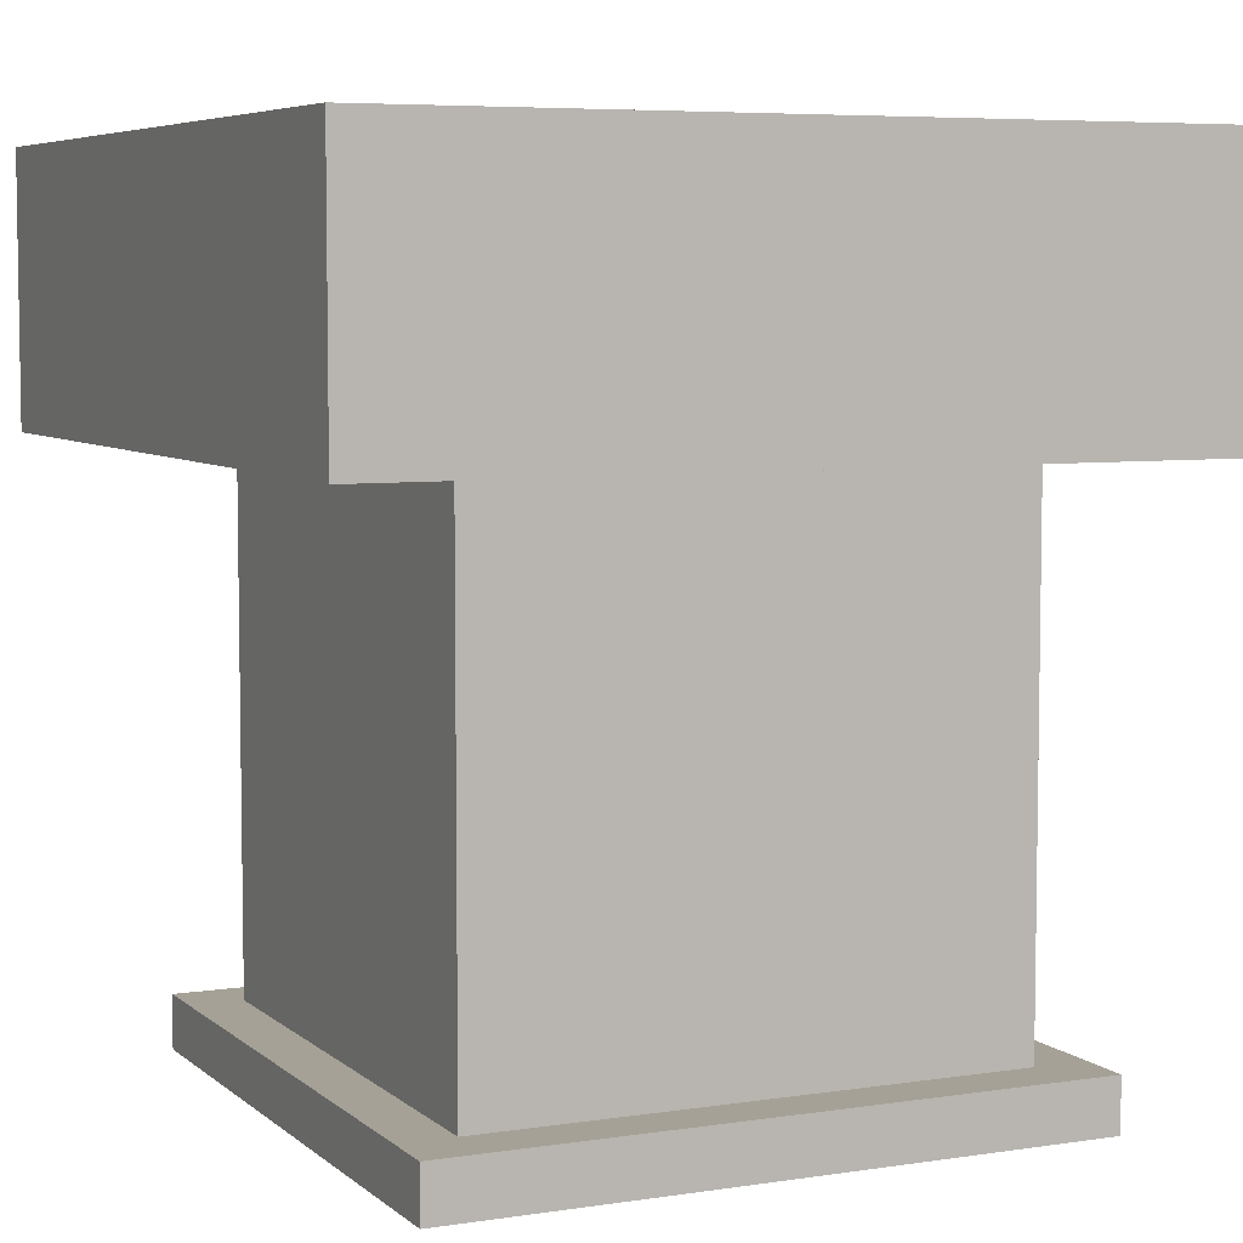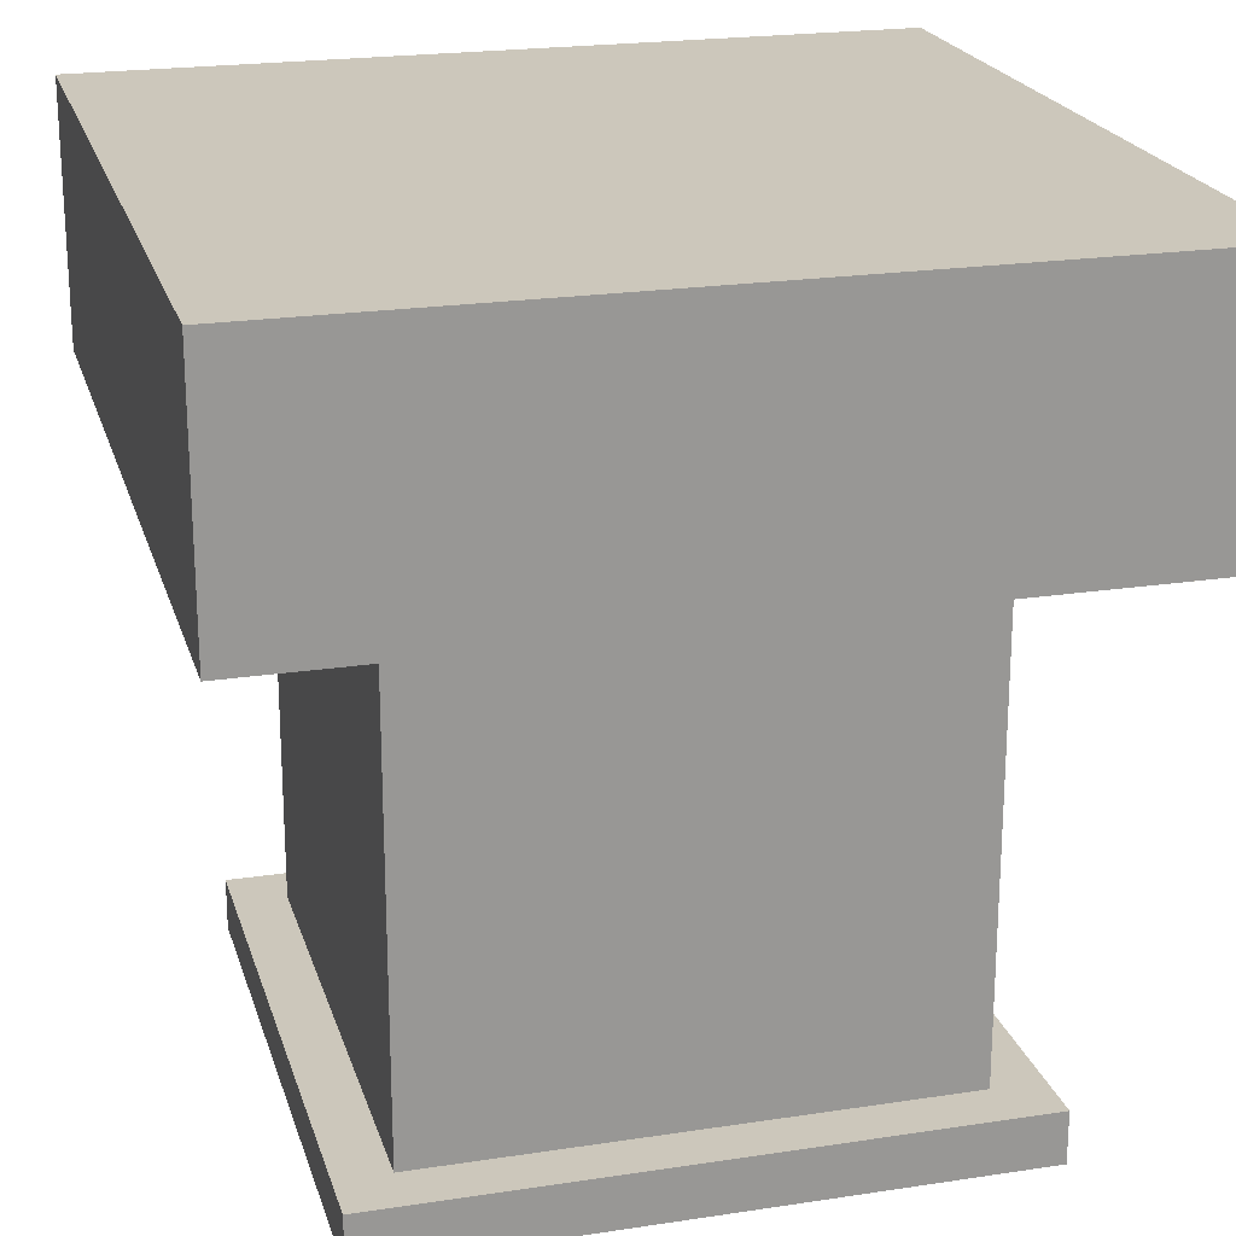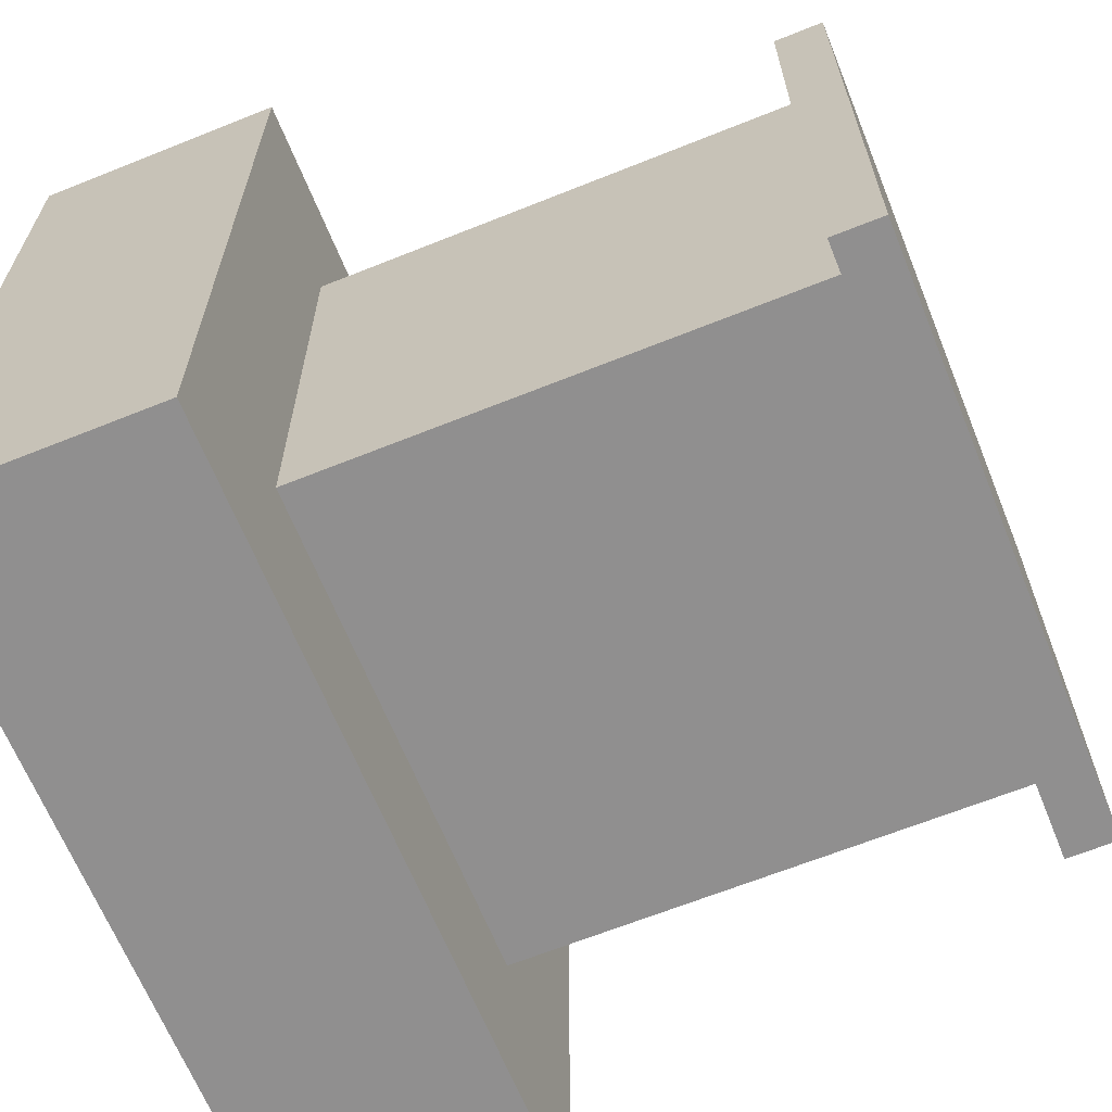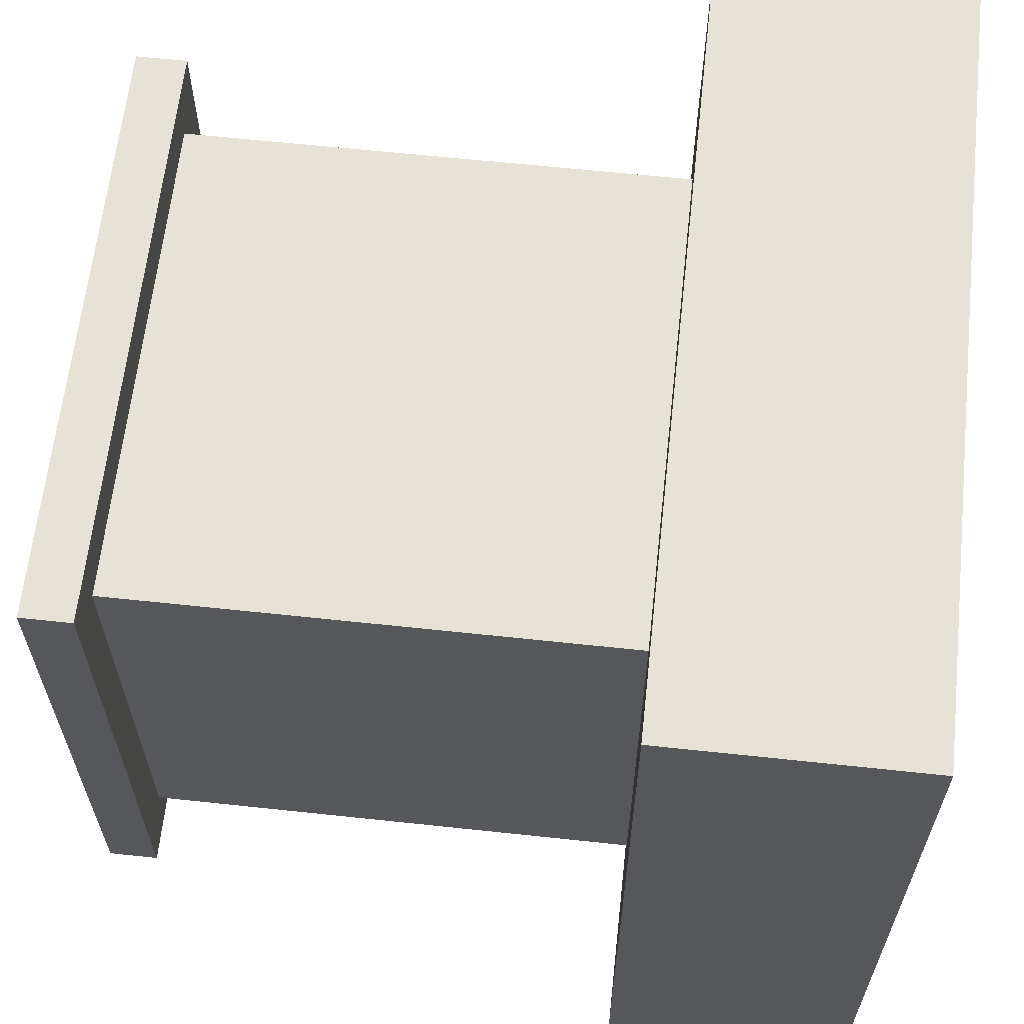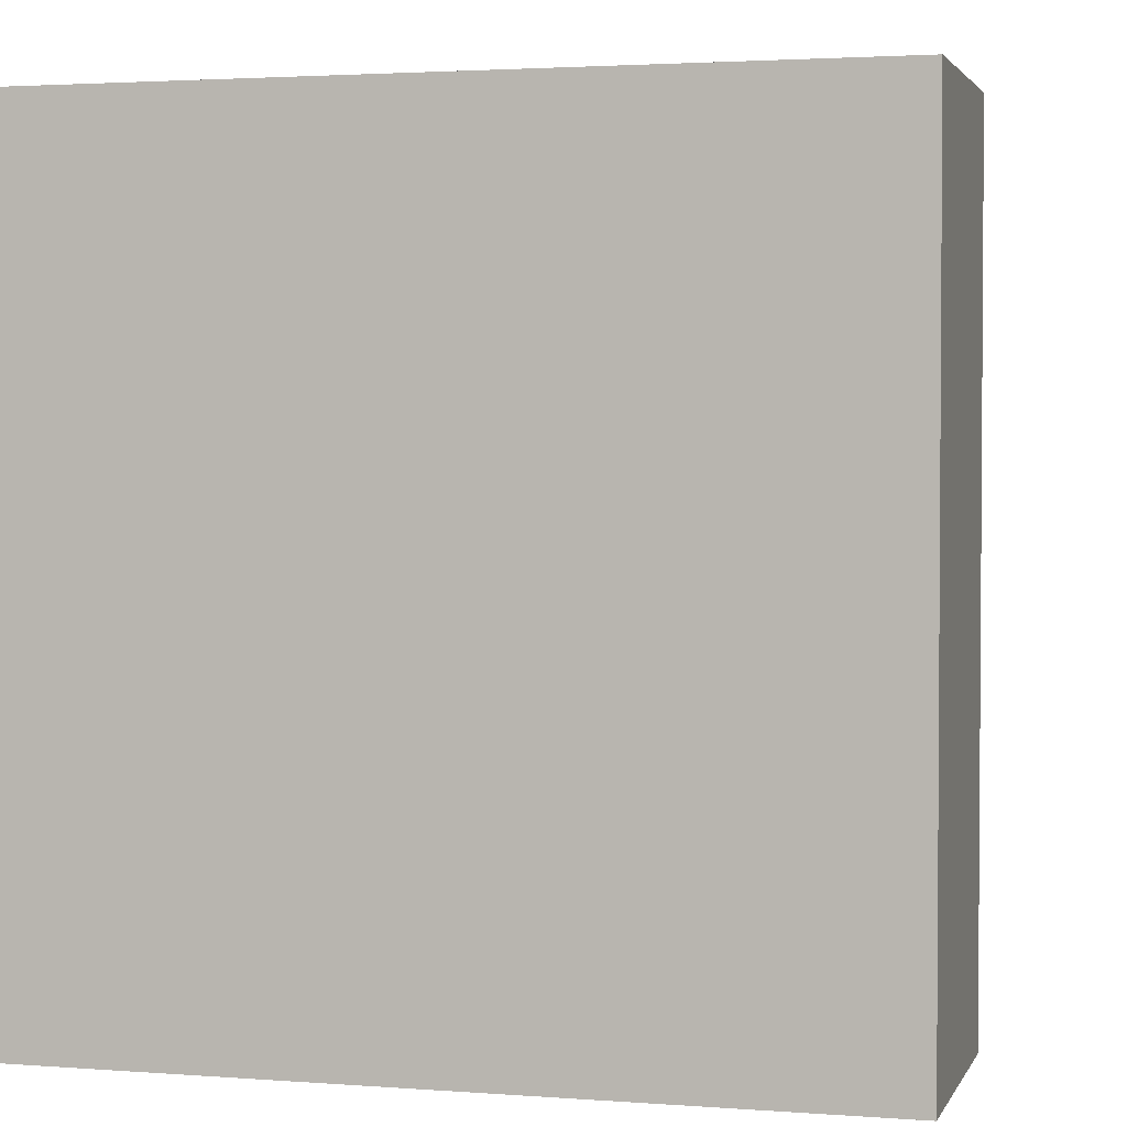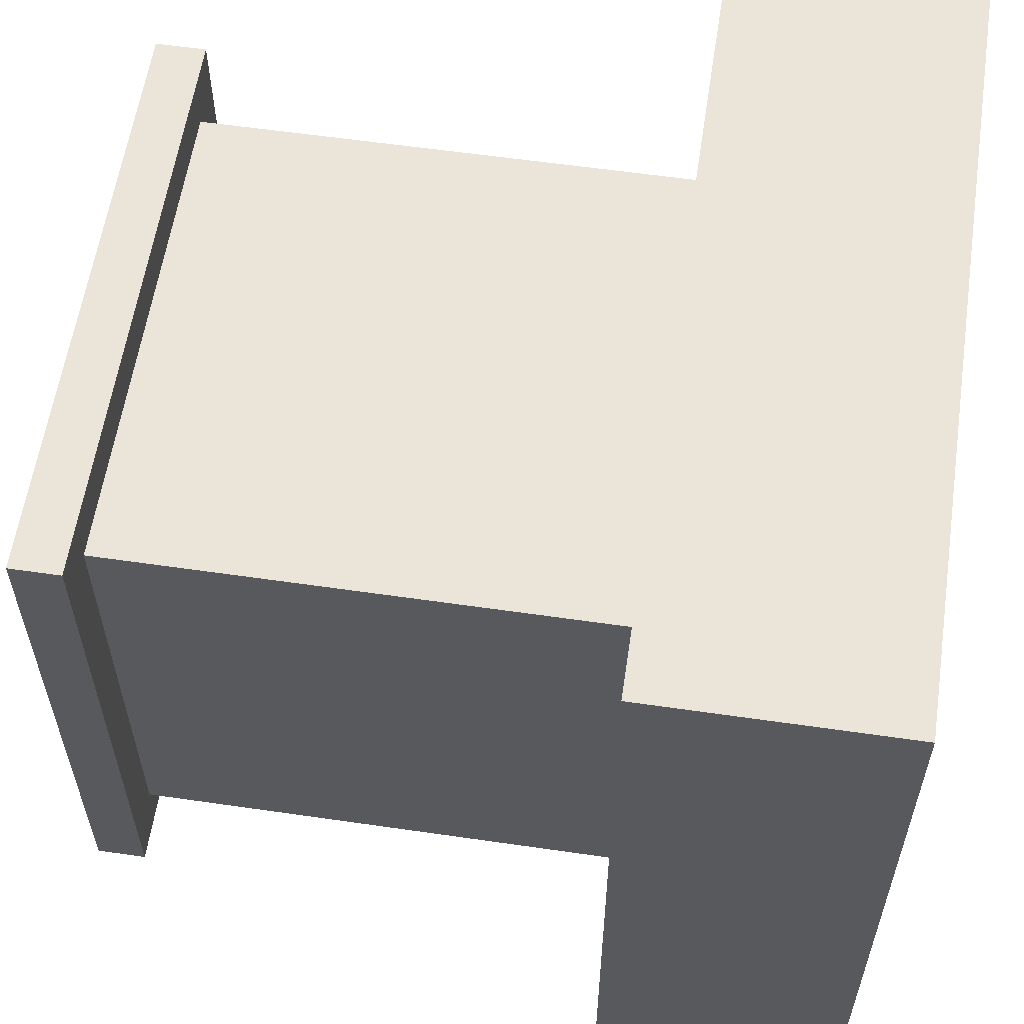
<metadata>
{"format":"obj","ext":"obj","renderer":"f3d","projection":"perspective","resolution":1024,"background":"white","views":[{"elev":6.1,"azim":-115.0,"up":"+Y"},{"elev":21.6,"azim":74.9,"up":"+Y"},{"elev":-65.4,"azim":-68.0,"up":"+Z"},{"elev":63.0,"azim":96.2,"up":"+Z"},{"elev":2.5,"azim":-164.8,"up":"+Z"},{"elev":58.9,"azim":98.5,"up":"+Z"}]}
</metadata>
<code>
v  0.1341 0 0.8786
v  0.1341 0 0.1302
v  0.8824 0 0.1302
v  0.8824 0 0.8786
v  0.1341 0.0624 0.8786
v  0.8824 0.0624 0.8786
v  0.8824 0.0624 0.1302
v  0.1341 0.0624 0.1302
g AltarBottom
f 1 2 3 4
f 5 6 7 8
f 1 4 6 5
f 4 3 7 6
f 3 2 8 7
f 2 1 5 8
v  0.1965 0.0582 0.8162
v  0.1965 0.0582 0.1926
v  0.8201 0.0582 0.1926
v  0.8201 0.0582 0.8162
v  0.1965 0.6818 0.8162
v  0.8201 0.6818 0.8162
v  0.8201 0.6818 0.1926
v  0.1965 0.6818 0.1926
g AltarPole
f 9 10 11 12
f 13 14 15 16
f 9 12 14 13
f 12 11 15 14
f 11 10 16 15
f 10 9 13 16
v  0.0094 0.6809 1.003
v  0.0094 0.6809 0.0055
v  1.007 0.6809 0.0055
v  1.007 0.6809 1.003
v  0.0094 0.9927 1.003
v  1.007 0.9927 1.003
v  1.007 0.9927 0.0055
v  0.0094 0.9927 0.0055
g AltarTop
f 17 18 19 20
f 21 22 23 24
f 17 20 22 21
f 20 19 23 22
f 19 18 24 23
f 18 17 21 24

</code>
